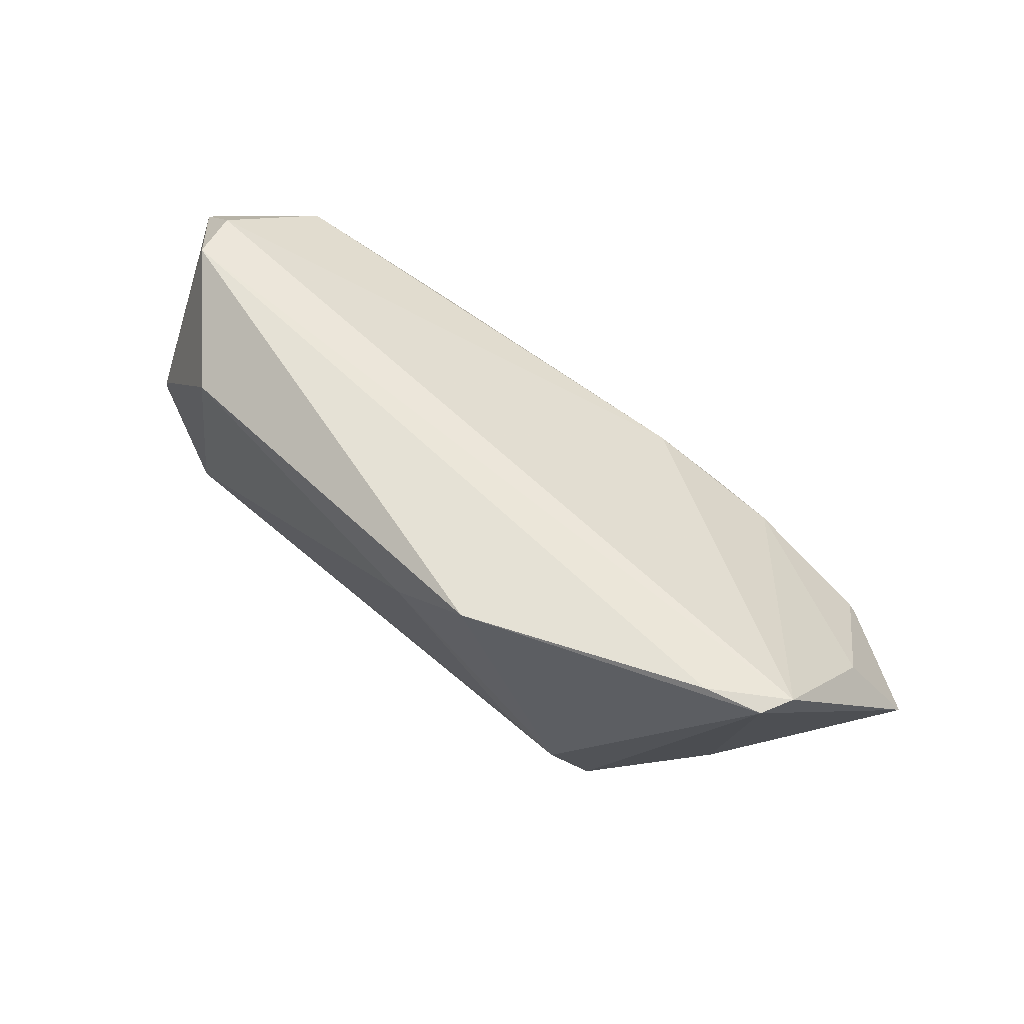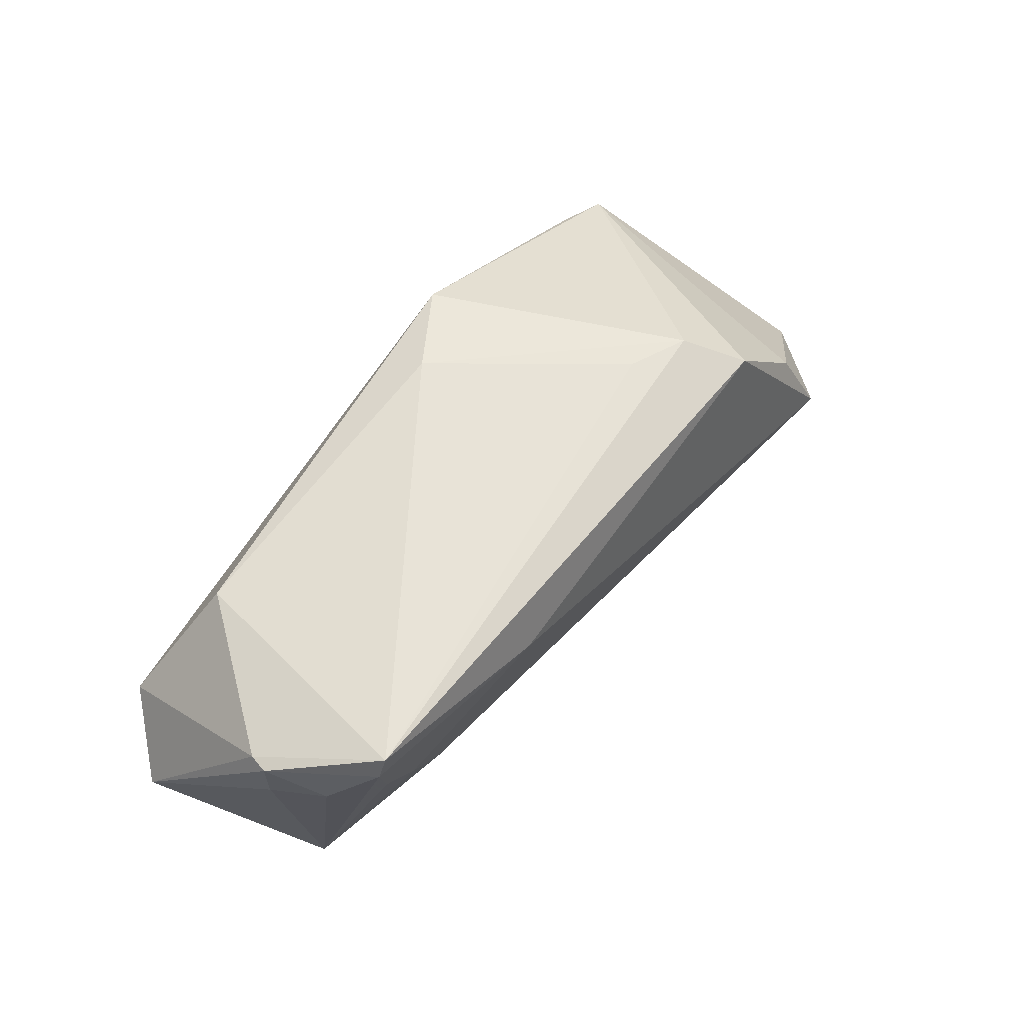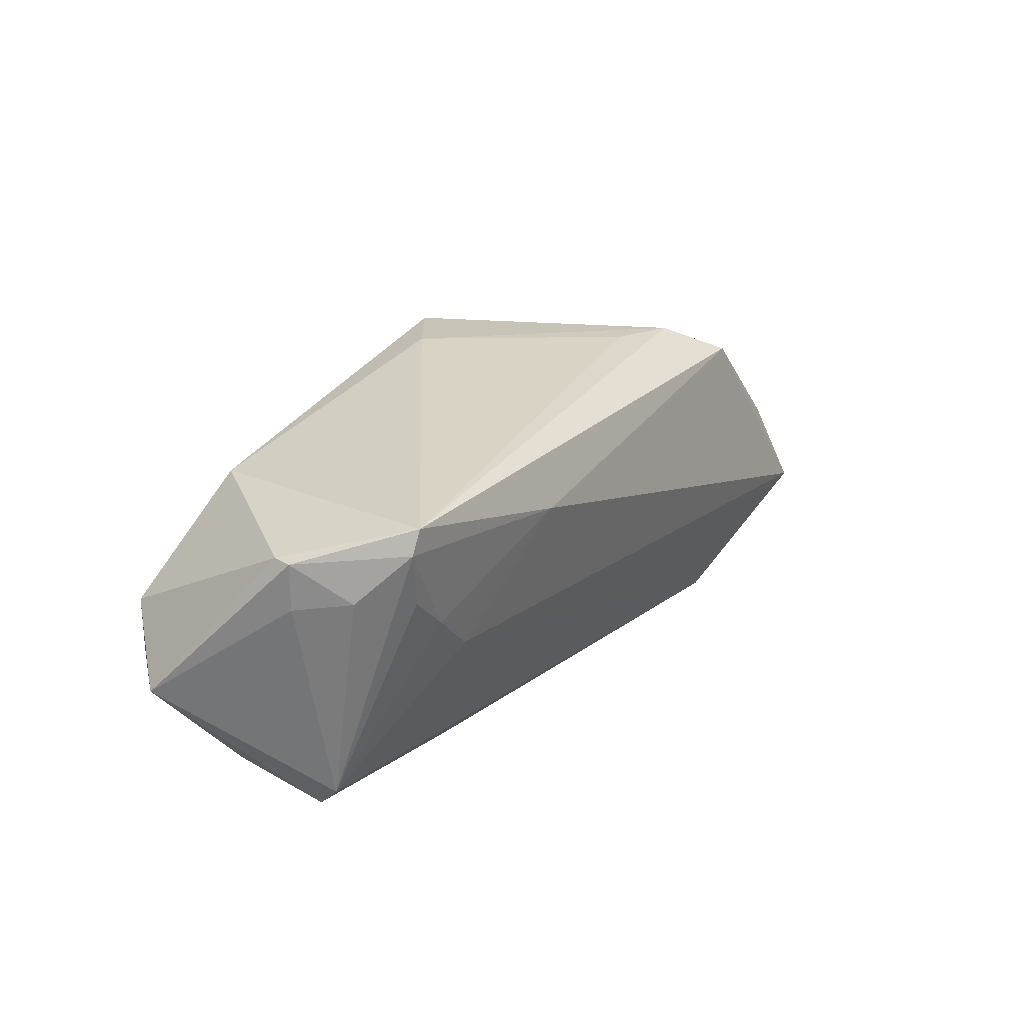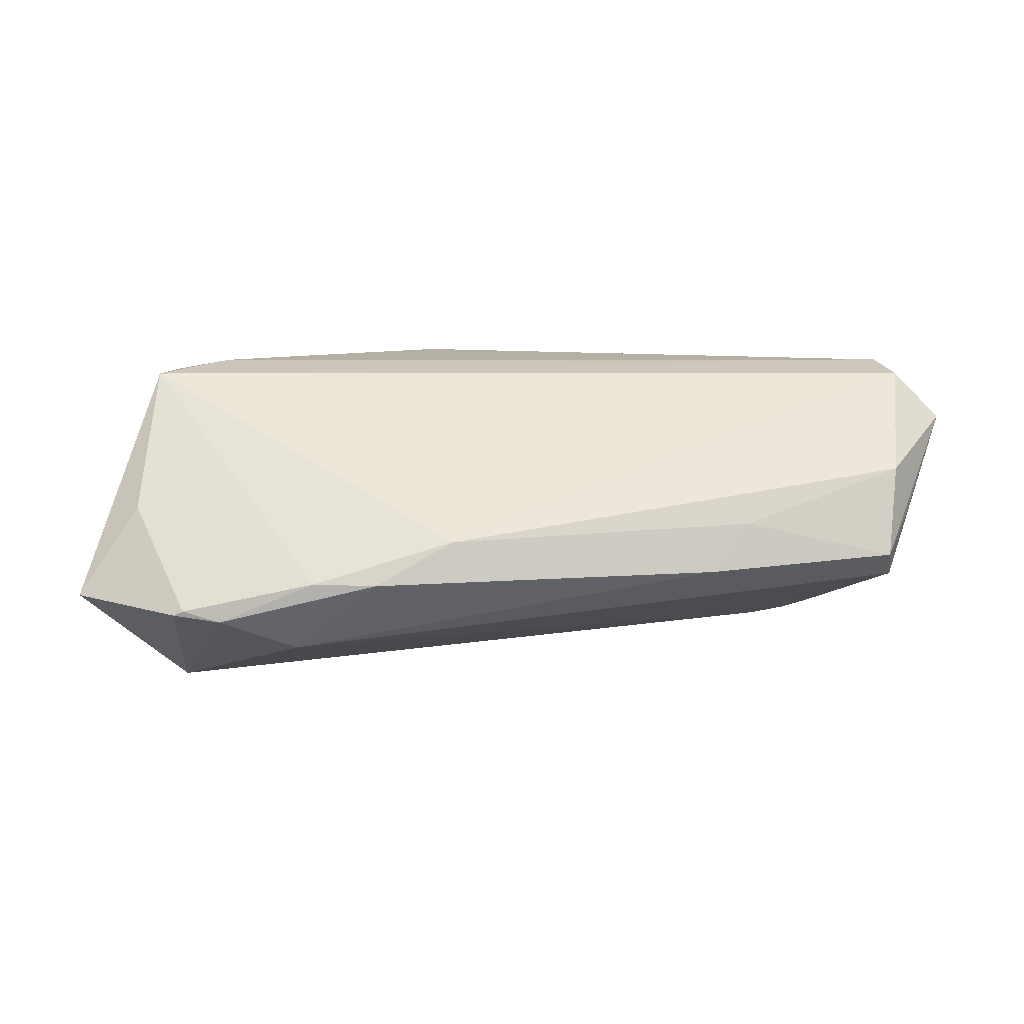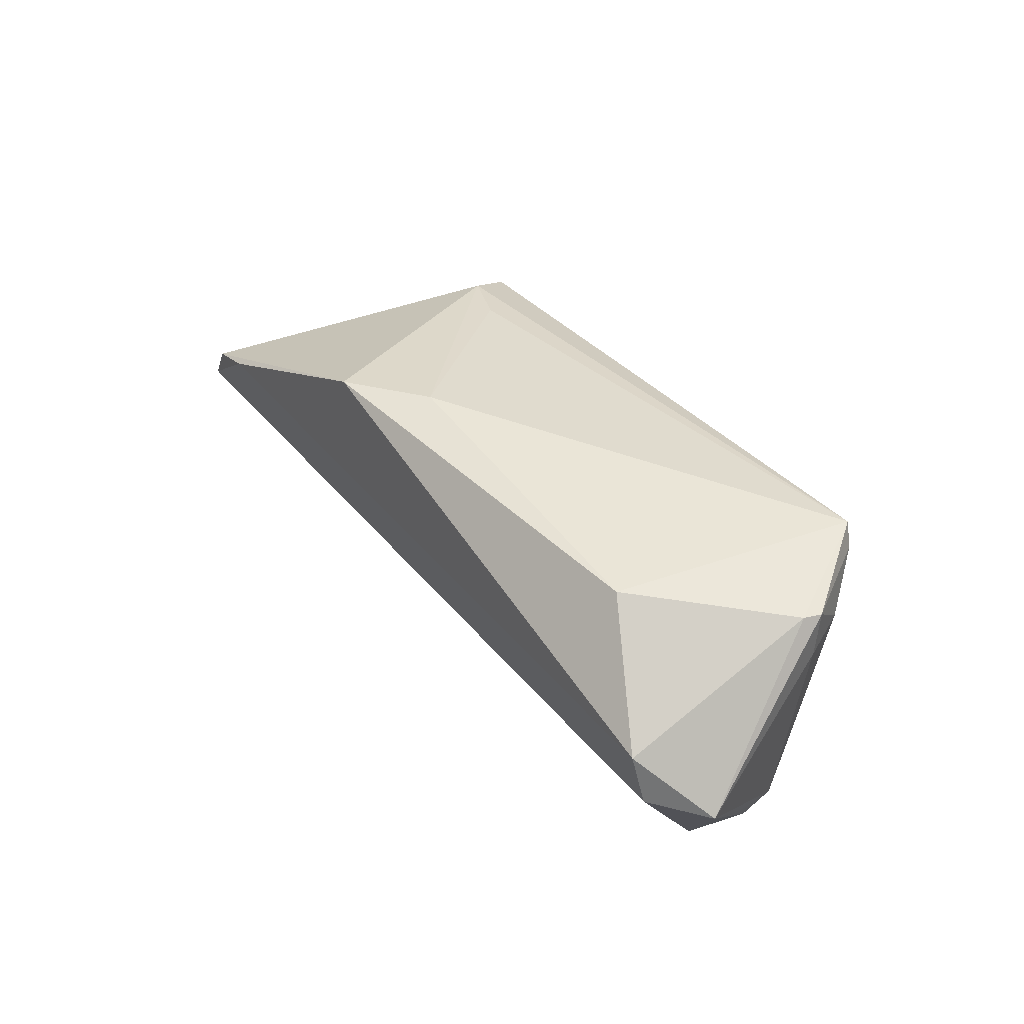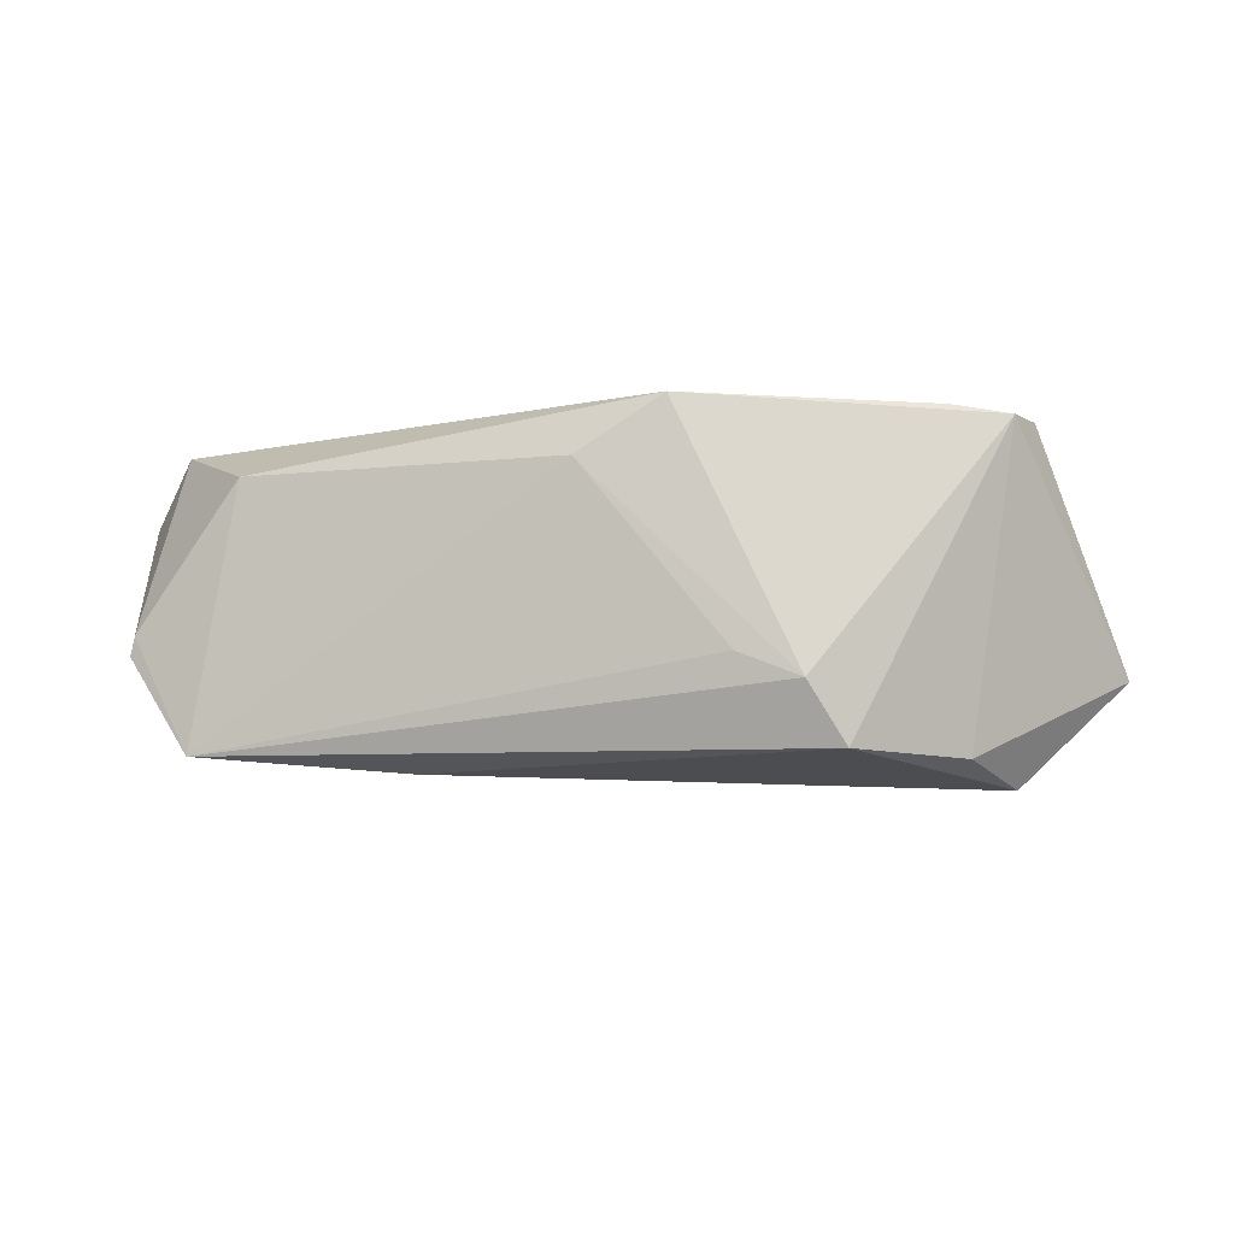
<metadata>
{"format":"obj","ext":"obj","renderer":"f3d","projection":"perspective","resolution":1024,"background":"white","views":[{"elev":65.0,"azim":-143.8,"up":"+Z"},{"elev":54.6,"azim":128.0,"up":"+Y"},{"elev":20.3,"azim":122.5,"up":"+Y"},{"elev":11.4,"azim":-7.8,"up":"+Z"},{"elev":32.0,"azim":54.3,"up":"+Y"},{"elev":-9.5,"azim":-171.2,"up":"+Z"}]}
</metadata>
<code>
v -0.008538 0.02195 0.01967
v -0.04399 0.01084 0.01873
v 0.05178 0.01142 -0.002705
v 0.04508 0.0122 -0.01616
v 0.0453 -0.02153 -0.002444
v -0.04616 0.007121 0.01859
v 0.05626 -0.006706 0.01284
v 0.04963 -0.01545 0.002023
v -0.02234 0.02168 -0.01023
v -0.01514 0.02163 -0.007325
v 0.02229 -0.02211 -0.003825
v -0.02944 -0.01756 -0.01285
v 0.02003 0.01038 -0.01827
v 0.04983 0.0008232 0.01967
v -0.04885 -0.006816 0.003309
v 0.0488 0.006691 -0.01089
v 0.05077 -0.005183 0.01857
v 0.04624 -0.01882 -0.005491
v -0.0408 -0.01569 -0.01116
v 0.03926 0.01466 0.01403
v 0.001309 0.02211 0.01328
v 0.02706 -0.02065 0.001907
v -0.04314 -0.01868 -0.007488
v 0.05187 0.005717 -0.004724
v 0.04291 0.005649 -0.015
v -0.04429 -0.01831 -0.008053
v -0.0387 -0.01963 -0.008785
v -0.03715 0.01243 0.01967
v -0.03862 0.006991 -0.0172
v -0.04348 -0.003539 -0.01967
v 0.05228 0.01127 -0.00497
v 0.0325 -0.003052 -0.01425
v 0.04412 0.01509 -0.01646
v -0.02642 0.01888 -0.01709
v -0.05626 -0.009623 -0.007204
v -0.0272 -0.02112 -0.004021
v 0.04693 -0.01784 0.007946
v 0.03815 0.001658 -0.01485
v -0.01976 -0.02211 -0.00426
v -0.01021 -0.02088 0.0006439
f 35 6 2
f 20 21 1
f 30 27 19
f 12 27 30
f 15 6 35
f 16 4 31
f 10 21 33
f 21 20 33
f 31 4 33
f 33 3 31
f 33 20 3
f 1 2 28
f 28 2 6
f 31 3 7
f 14 20 1
f 1 28 14
f 17 7 14
f 6 17 14
f 14 28 6
f 3 20 14
f 14 7 3
f 5 22 11
f 32 12 30
f 23 15 35
f 10 33 9
f 33 34 9
f 1 21 9
f 9 21 10
f 9 2 1
f 9 34 2
f 29 30 35
f 29 34 30
f 35 2 29
f 2 34 29
f 37 7 17
f 37 22 5
f 5 7 37
f 13 32 30
f 13 33 4
f 30 34 13
f 13 34 33
f 12 32 18
f 5 11 18
f 18 11 12
f 18 25 4
f 4 16 18
f 22 37 40
f 40 17 6
f 40 37 17
f 35 30 26
f 26 23 35
f 30 19 26
f 26 19 27
f 27 23 26
f 38 13 4
f 32 13 38
f 4 25 38
f 38 18 32
f 25 18 38
f 8 7 5
f 5 18 8
f 8 18 7
f 24 16 31
f 24 18 16
f 31 7 24
f 7 18 24
f 36 23 27
f 15 23 36
f 6 15 36
f 36 40 6
f 39 36 27
f 27 12 39
f 12 11 39
f 40 36 39
f 39 11 22
f 22 40 39

</code>
